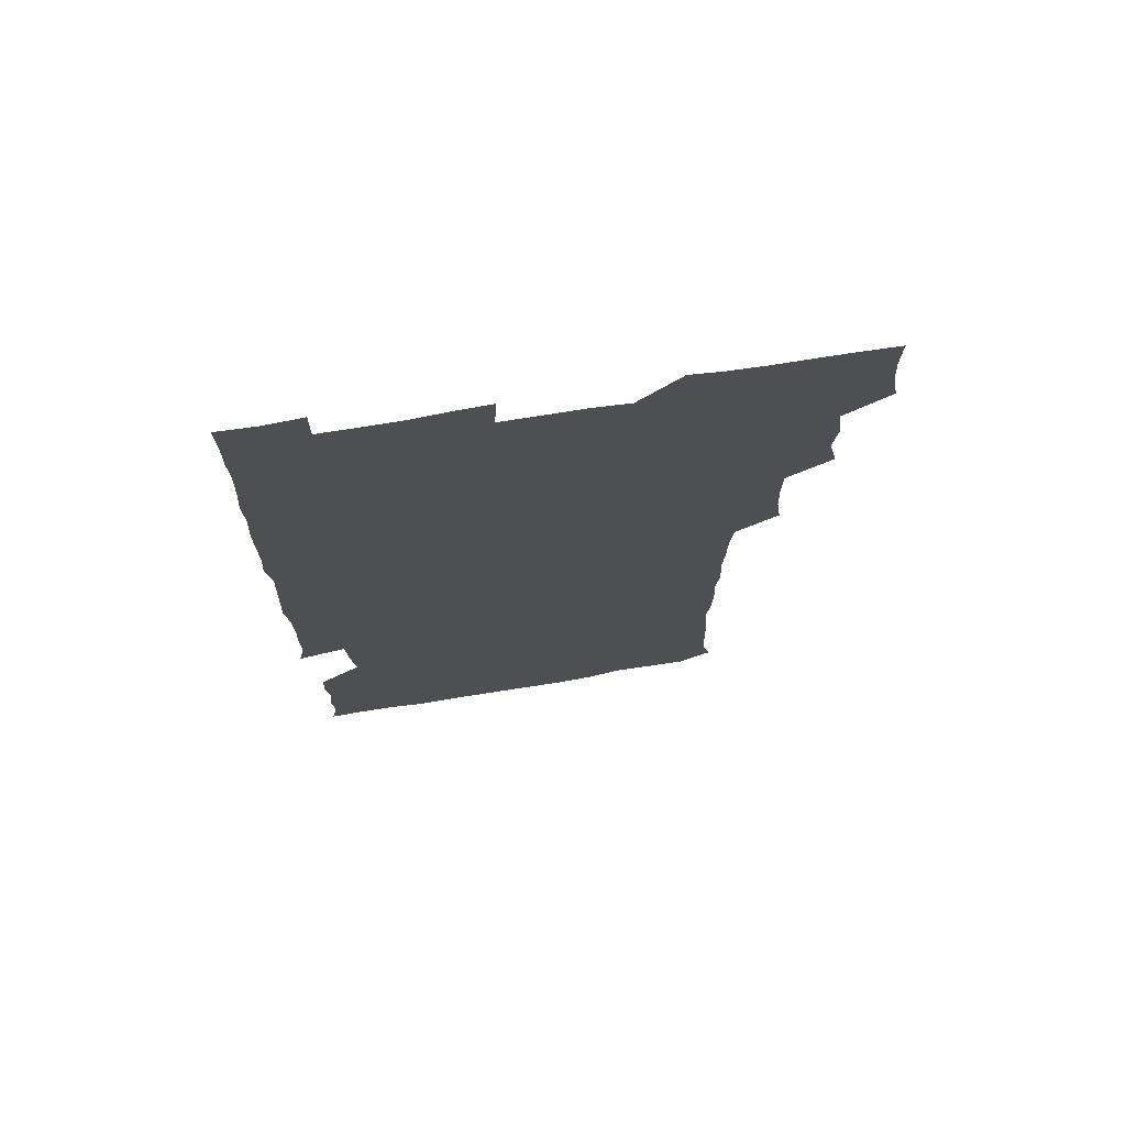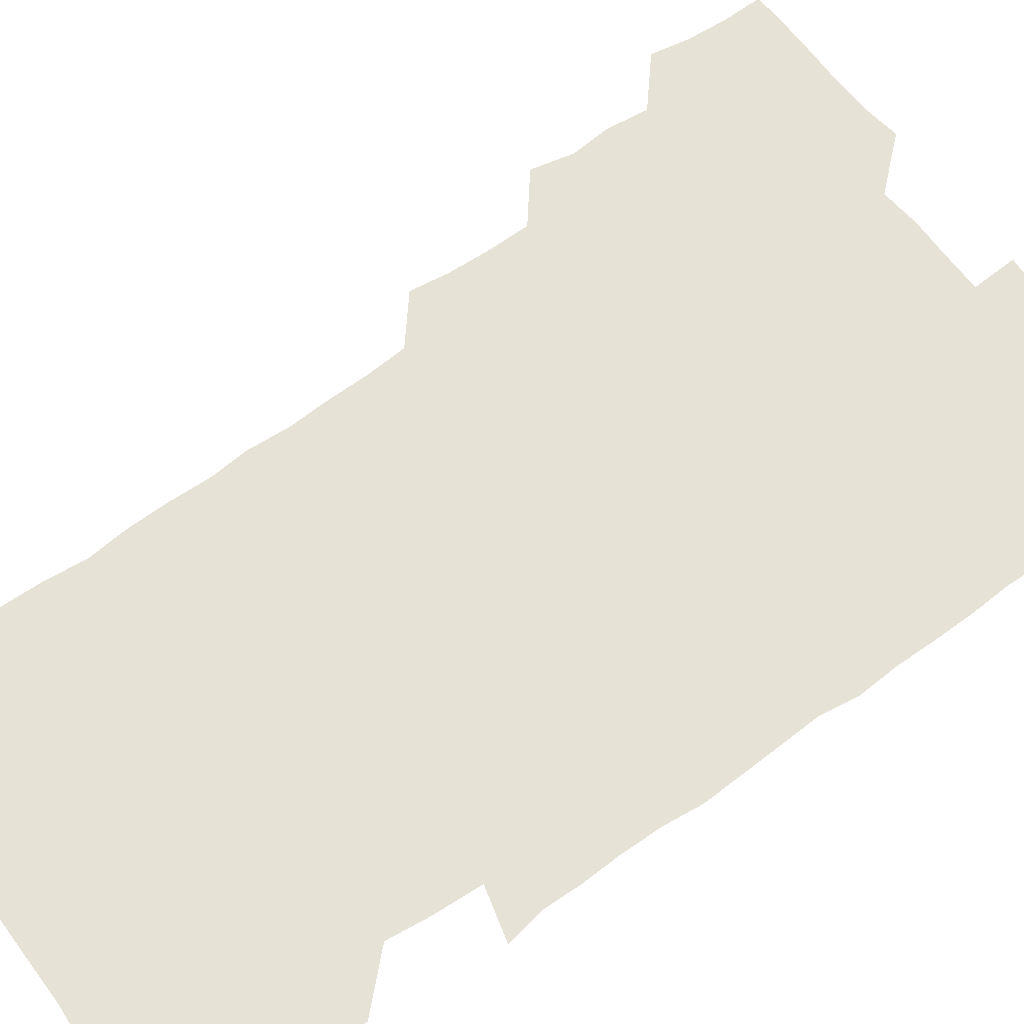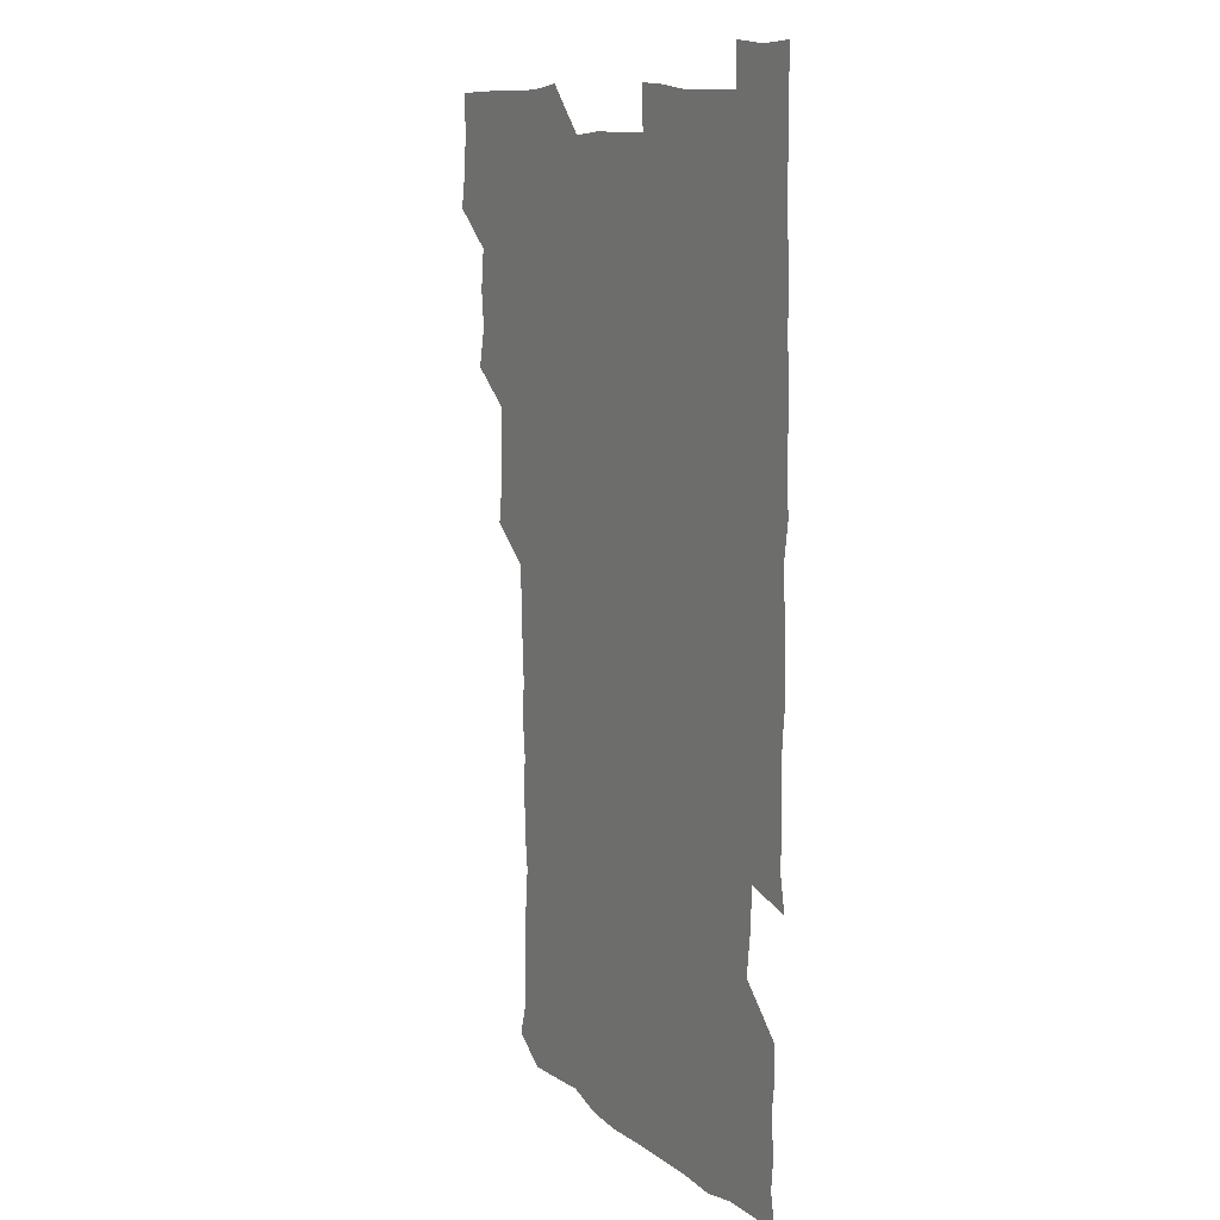
<metadata>
{"format":"obj","ext":"obj","renderer":"f3d","projection":"perspective","resolution":1024,"background":"white","views":[{"elev":73.5,"azim":170.9,"up":"+Y"},{"elev":63.7,"azim":54.2,"up":"+Z"},{"elev":11.6,"azim":59.4,"up":"+Y"}]}
</metadata>
<code>
v 477.6 525.5 0
v 480.3 540.4 0
v 481.2 555.4 0
v 480.9 570.6 0
v 491.6 463.1 0
v 495.1 479.1 0
v 493.6 493.9 0
v 495.4 510.3 0
v 495.8 525.6 0
v 497.4 540.4 0
v 496.8 555.3 0
v 495.8 571.2 0
v 507.1 402.1 0
v 509 417 0
v 509.6 432.4 0
v 509.4 449 0
v 510.5 465.2 0
v 511.1 480.5 0
v 511.3 495.7 0
v 510.4 510.4 0
v 513 525.9 0
v 512.3 540.4 0
v 511.8 555.2 0
v 510.8 571.4 0
v 522 190.6 0
v 525.8 204.2 0
v 526.1 217.3 0
v 526.4 231.5 0
v 526.7 245.3 0
v 528.2 262.6 0
v 526.6 277.9 0
v 526.3 293.7 0
v 526.8 310.3 0
v 525.4 324.7 0
v 526.4 340.8 0
v 525.5 355.8 0
v 525.2 372.1 0
v 524 388.1 0
v 525.7 404.8 0
v 526.8 420.7 0
v 526.5 435.6 0
v 527.2 451.3 0
v 526.5 466 0
v 527.5 481.4 0
v 527.8 496.3 0
v 526.6 511 0
v 527.2 525.6 0
v 527 540.3 0
v 526.5 555.3 0
v 525.9 571.2 0
v 535.4 180.5 0
v 541.4 196.3 0
v 541 208.7 0
v 541.8 223 0
v 544.7 239.9 0
v 543.4 254.5 0
v 543.8 269.7 0
v 542.2 283.7 0
v 542.2 298.9 0
v 542.9 315 0
v 542.8 330.4 0
v 542.8 345.5 0
v 541.5 359.8 0
v 542.8 376.3 0
v 541.3 390.6 0
v 541.4 406 0
v 542.1 421.5 0
v 541.5 436.2 0
v 541.6 451.2 0
v 542.4 466.7 0
v 541.7 481.2 0
v 542.5 496.3 0
v 543.3 510.9 0
v 542.7 525.2 0
v 541.7 540.5 0
v 540.8 556.4 0
v 540.4 571.9 0
v 549.8 181.2 0
v 554.3 195.7 0
v 556.8 211.3 0
v 558.9 228 0
v 558.6 242.4 0
v 559.4 258.4 0
v 558.9 272.7 0
v 558.3 287 0
v 557.2 301 0
v 557.4 316.3 0
v 557.7 331.9 0
v 556.8 346.1 0
v 557.7 362.2 0
v 557.4 377 0
v 556.3 391.1 0
v 556.5 406.4 0
v 556.9 421.6 0
v 557.2 437 0
v 557.4 452 0
v 557.1 466.7 0
v 557.3 481.6 0
v 557.3 496.3 0
v 557.5 510.8 0
v 557.1 525.3 0
v 556.6 540.2 0
v 555.9 554.9 0
v 553.6 573.8 0
v 567.1 182.2 0
v 570.2 196.8 0
v 573.2 214.6 0
v 573.7 229.7 0
v 573.1 243.5 0
v 573.1 258.3 0
v 572.7 272.5 0
v 572.5 287.5 0
v 571.4 301.1 0
v 572.8 318.4 0
v 572.3 332.4 0
v 571.3 346.2 0
v 572.5 363 0
v 571.2 376.6 0
v 572.7 393.1 0
v 572.4 407.6 0
v 571.9 421.9 0
v 572 437 0
v 572.2 452 0
v 571.1 466.2 0
v 571.8 481.5 0
v 572.1 496.3 0
v 571.9 510.9 0
v 571.3 525.8 0
v 571.7 539.8 0
v 570.1 555.1 0
v 581.1 177.7 0
v 585.6 198.2 0
v 587.7 214.1 0
v 587.3 228.5 0
v 587.1 243.1 0
v 587 257.8 0
v 587.3 273.4 0
v 586.7 287.2 0
v 586.4 301.9 0
v 586.8 317.6 0
v 586.6 332.3 0
v 586.8 347.7 0
v 586.8 362.9 0
v 586.9 377.8 0
v 586.8 392.5 0
v 586.2 406.5 0
v 586.9 422.4 0
v 586.2 436.5 0
v 586.7 452 0
v 586.4 466.6 0
v 586.4 481.3 0
v 586.7 496.1 0
v 586.7 510.8 0
v 586.5 525.6 0
v 586.2 540.5 0
v 585.2 556.6 0
v 597.2 176.3 0
v 599.8 195.6 0
v 602 215.9 0
v 602.1 229.9 0
v 602 244.1 0
v 601.6 258.1 0
v 601.7 272.6 0
v 601.6 288.3 0
v 601.8 303.8 0
v 601.4 317.6 0
v 601.7 333.3 0
v 601.7 348.3 0
v 601.6 363.1 0
v 601.4 377.7 0
v 601.4 392.6 0
v 601.4 407.5 0
v 601.5 422.5 0
v 601.7 437.8 0
v 601.5 452.1 0
v 601.6 467 0
v 601.5 481.5 0
v 601.2 496.2 0
v 601.5 510.8 0
v 601.4 525.7 0
v 601.1 541 0
v 601 556.4 0
v 613.8 177.1 0
v 615.6 196 0
v 616 214.8 0
v 616.2 229.1 0
v 616.1 244 0
v 616 256.6 0
v 616.3 274 0
v 616.2 287.6 0
v 616.1 302.8 0
v 616.1 318 0
v 616.3 334.1 0
v 616.2 348.2 0
v 616.1 362.7 0
v 616 377 0
v 616 392.3 0
v 616 406.5 0
v 616.1 422.3 0
v 616.1 437.3 0
v 616.1 451.9 0
v 616.1 466.8 0
v 616.1 481.6 0
v 616.4 496.3 0
v 616.3 511 0
v 616.4 525.5 0
v 616.5 540.2 0
v 616.6 556.5 0
v 615.7 573.7 0
v 630.7 177.3 0
v 631 197.3 0
v 630.6 214.2 0
v 630.5 229.3 0
v 630.5 243.4 0
v 630.8 259.1 0
v 630.7 273.9 0
v 630.8 288 0
v 630.7 302.4 0
v 630.8 316.6 0
v 630.6 333.3 0
v 630.6 348.3 0
v 630.6 362.8 0
v 630.6 378.3 0
v 630.7 392.4 0
v 630.7 407.3 0
v 630.8 422 0
v 630.6 437.4 0
v 630.8 451.7 0
v 630.6 467.2 0
v 630.7 481.4 0
v 630.8 496.3 0
v 631 511 0
v 631.1 525.7 0
v 631.1 540.6 0
v 631.1 555.5 0
v 629.1 572.9 0
v 647.7 177.5 0
v 645.9 197.6 0
v 645.2 214.1 0
v 645.1 228.3 0
v 644.9 243.8 0
v 645.3 257.9 0
v 645 273.6 0
v 645 288.7 0
v 645.3 302.3 0
v 645.1 319.4 0
v 645 333.6 0
v 645 348.2 0
v 645.2 362.8 0
v 645.1 377.8 0
v 645.1 392.5 0
v 645 407.7 0
v 645.5 421.6 0
v 645 437.3 0
v 645.4 451.9 0
v 645 467.1 0
v 645.1 481.7 0
v 645.7 496.3 0
v 645.7 511 0
v 646 525.6 0
v 646.3 540 0
v 645.9 555.3 0
v 644.8 571 0
v 664.1 176.5 0
v 660.7 196.9 0
v 659.5 213.8 0
v 659.5 228.2 0
v 660.3 241.4 0
v 659.3 258.1 0
v 659.5 272.7 0
v 659.7 287.8 0
v 659.6 303.4 0
v 659.7 318.1 0
v 659.6 333 0
v 659.8 347.6 0
v 659.5 362.9 0
v 659.4 377.8 0
v 659.5 392.6 0
v 659.5 407.4 0
v 659.7 422.1 0
v 661.1 436 0
v 660 452 0
v 660.6 466.4 0
v 660.1 481.5 0
v 660 496.5 0
v 659.7 511 0
v 661 525.6 0
v 660.7 540.3 0
v 660.8 555.2 0
v 660.3 570.8 0
v 679 179.3 0
v 676.8 194.7 0
v 674.4 212.4 0
v 674.4 226.9 0
v 673.8 242.4 0
v 673.8 256.4 0
v 673.8 271 0
v 674.3 286.8 0
v 675.1 302 0
v 674.1 317.5 0
v 675.4 331 0
v 674.3 347.2 0
v 674.4 362 0
v 674.4 376.9 0
v 675.1 391.4 0
v 674.5 406.9 0
v 674.1 422.1 0
v 674.8 436.7 0
v 674.3 452 0
v 674.7 466.5 0
v 674.4 481.7 0
v 674.4 496.3 0
v 676.6 511.1 0
v 676 525.8 0
v 675.5 540.7 0
v 675.6 555.4 0
v 675.7 571 0
v 675.6 587 0
v 693.6 179.5 0
v 690.2 196.2 0
v 689.2 211 0
v 689.6 224.8 0
v 688.5 240.6 0
v 687.3 254.9 0
v 687.8 266.8 0
v 689.6 282.9 0
v 690.6 301.4 0
v 689.1 316.2 0
v 688.9 331.1 0
v 688.9 346 0
v 689.2 360.9 0
v 689.2 375.9 0
v 690.2 390.2 0
v 689.6 405.6 0
v 689.5 420.9 0
v 690.2 435.8 0
v 689.6 451.1 0
v 689.3 466.1 0
v 690.6 480.6 0
v 689.9 495.8 0
v 691.2 510.5 0
v 690.4 526.1 0
v 690.5 540.8 0
v 690.2 555.4 0
v 690.6 570.3 0
v 690.9 585.3 0
v 707.4 178.4 0
v 704.6 193.4 0
v 705.8 206.5 0
v 704.3 221.8 0
v 705.9 235.3 0
v 705.2 248.9 0
v 710.3 296.3 0
v 707.6 310.9 0
v 708 325.4 0
v 707.3 340.8 0
v 707.5 356.2 0
v 709 371.1 0
v 708.5 386.1 0
v 707.8 401.7 0
v 707 417.6 0
v 709.1 432.4 0
v 708.1 448 0
v 708.3 463.3 0
v 708.1 478.6 0
v 707.2 494.2 0
v 707.7 509.1 0
v 706.6 524.8 0
v 705.9 540.6 0
v 706.2 555.8 0
v 705.8 570.8 0
v 706.2 586.2 0
f 8 9 1
f 1 9 2
f 9 10 2
f 2 10 3
f 10 11 3
f 3 11 4
f 11 12 4
f 16 17 5
f 5 17 6
f 17 18 6
f 6 18 7
f 18 19 7
f 7 19 8
f 19 20 8
f 8 20 9
f 20 21 9
f 9 21 10
f 21 22 10
f 10 22 11
f 22 23 11
f 11 23 12
f 23 24 12
f 38 39 13
f 13 39 14
f 39 40 14
f 14 40 15
f 40 41 15
f 15 41 16
f 41 42 16
f 16 42 17
f 42 43 17
f 17 43 18
f 43 44 18
f 18 44 19
f 44 45 19
f 19 45 20
f 45 46 20
f 20 46 21
f 46 47 21
f 21 47 22
f 47 48 22
f 22 48 23
f 48 49 23
f 23 49 24
f 49 50 24
f 51 52 25
f 25 52 26
f 52 53 26
f 26 53 27
f 53 54 27
f 27 54 28
f 54 55 28
f 28 55 29
f 55 56 29
f 29 56 30
f 56 57 30
f 30 57 31
f 57 58 31
f 31 58 32
f 58 59 32
f 32 59 33
f 59 60 33
f 33 60 34
f 60 61 34
f 34 61 35
f 61 62 35
f 35 62 36
f 62 63 36
f 36 63 37
f 63 64 37
f 37 64 38
f 64 65 38
f 38 65 39
f 65 66 39
f 39 66 40
f 66 67 40
f 40 67 41
f 67 68 41
f 41 68 42
f 68 69 42
f 42 69 43
f 69 70 43
f 43 70 44
f 70 71 44
f 44 71 45
f 71 72 45
f 45 72 46
f 72 73 46
f 46 73 47
f 73 74 47
f 47 74 48
f 74 75 48
f 48 75 49
f 75 76 49
f 49 76 50
f 76 77 50
f 51 78 52
f 78 79 52
f 52 79 53
f 79 80 53
f 53 80 54
f 80 81 54
f 54 81 55
f 81 82 55
f 55 82 56
f 82 83 56
f 56 83 57
f 83 84 57
f 57 84 58
f 84 85 58
f 58 85 59
f 85 86 59
f 59 86 60
f 86 87 60
f 60 87 61
f 87 88 61
f 61 88 62
f 88 89 62
f 62 89 63
f 89 90 63
f 63 90 64
f 90 91 64
f 64 91 65
f 91 92 65
f 65 92 66
f 92 93 66
f 66 93 67
f 93 94 67
f 67 94 68
f 94 95 68
f 68 95 69
f 95 96 69
f 69 96 70
f 96 97 70
f 70 97 71
f 97 98 71
f 71 98 72
f 98 99 72
f 72 99 73
f 99 100 73
f 73 100 74
f 100 101 74
f 74 101 75
f 101 102 75
f 75 102 76
f 102 103 76
f 76 103 77
f 103 104 77
f 78 105 79
f 105 106 79
f 79 106 80
f 106 107 80
f 80 107 81
f 107 108 81
f 81 108 82
f 108 109 82
f 82 109 83
f 109 110 83
f 83 110 84
f 110 111 84
f 84 111 85
f 111 112 85
f 85 112 86
f 112 113 86
f 86 113 87
f 113 114 87
f 87 114 88
f 114 115 88
f 88 115 89
f 115 116 89
f 89 116 90
f 116 117 90
f 90 117 91
f 117 118 91
f 91 118 92
f 118 119 92
f 92 119 93
f 119 120 93
f 93 120 94
f 120 121 94
f 94 121 95
f 121 122 95
f 95 122 96
f 122 123 96
f 96 123 97
f 123 124 97
f 97 124 98
f 124 125 98
f 98 125 99
f 125 126 99
f 99 126 100
f 126 127 100
f 100 127 101
f 127 128 101
f 101 128 102
f 128 129 102
f 102 129 103
f 129 130 103
f 103 130 104
f 105 131 106
f 131 132 106
f 106 132 107
f 132 133 107
f 107 133 108
f 133 134 108
f 108 134 109
f 134 135 109
f 109 135 110
f 135 136 110
f 110 136 111
f 136 137 111
f 111 137 112
f 137 138 112
f 112 138 113
f 138 139 113
f 113 139 114
f 139 140 114
f 114 140 115
f 140 141 115
f 115 141 116
f 141 142 116
f 116 142 117
f 142 143 117
f 117 143 118
f 143 144 118
f 118 144 119
f 144 145 119
f 119 145 120
f 145 146 120
f 120 146 121
f 146 147 121
f 121 147 122
f 147 148 122
f 122 148 123
f 148 149 123
f 123 149 124
f 149 150 124
f 124 150 125
f 150 151 125
f 125 151 126
f 151 152 126
f 126 152 127
f 152 153 127
f 127 153 128
f 153 154 128
f 128 154 129
f 154 155 129
f 129 155 130
f 155 156 130
f 131 157 132
f 157 158 132
f 132 158 133
f 158 159 133
f 133 159 134
f 159 160 134
f 134 160 135
f 160 161 135
f 135 161 136
f 161 162 136
f 136 162 137
f 162 163 137
f 137 163 138
f 163 164 138
f 138 164 139
f 164 165 139
f 139 165 140
f 165 166 140
f 140 166 141
f 166 167 141
f 141 167 142
f 167 168 142
f 142 168 143
f 168 169 143
f 143 169 144
f 169 170 144
f 144 170 145
f 170 171 145
f 145 171 146
f 171 172 146
f 146 172 147
f 172 173 147
f 147 173 148
f 173 174 148
f 148 174 149
f 174 175 149
f 149 175 150
f 175 176 150
f 150 176 151
f 176 177 151
f 151 177 152
f 177 178 152
f 152 178 153
f 178 179 153
f 153 179 154
f 179 180 154
f 154 180 155
f 180 181 155
f 155 181 156
f 181 182 156
f 157 183 158
f 183 184 158
f 158 184 159
f 184 185 159
f 159 185 160
f 185 186 160
f 160 186 161
f 186 187 161
f 161 187 162
f 187 188 162
f 162 188 163
f 188 189 163
f 163 189 164
f 189 190 164
f 164 190 165
f 190 191 165
f 165 191 166
f 191 192 166
f 166 192 167
f 192 193 167
f 167 193 168
f 193 194 168
f 168 194 169
f 194 195 169
f 169 195 170
f 195 196 170
f 170 196 171
f 196 197 171
f 171 197 172
f 197 198 172
f 172 198 173
f 198 199 173
f 173 199 174
f 199 200 174
f 174 200 175
f 200 201 175
f 175 201 176
f 201 202 176
f 176 202 177
f 202 203 177
f 177 203 178
f 203 204 178
f 178 204 179
f 204 205 179
f 179 205 180
f 205 206 180
f 180 206 181
f 206 207 181
f 181 207 182
f 207 208 182
f 183 210 184
f 210 211 184
f 184 211 185
f 211 212 185
f 185 212 186
f 212 213 186
f 186 213 187
f 213 214 187
f 187 214 188
f 214 215 188
f 188 215 189
f 215 216 189
f 189 216 190
f 216 217 190
f 190 217 191
f 217 218 191
f 191 218 192
f 218 219 192
f 192 219 193
f 219 220 193
f 193 220 194
f 220 221 194
f 194 221 195
f 221 222 195
f 195 222 196
f 222 223 196
f 196 223 197
f 223 224 197
f 197 224 198
f 224 225 198
f 198 225 199
f 225 226 199
f 199 226 200
f 226 227 200
f 200 227 201
f 227 228 201
f 201 228 202
f 228 229 202
f 202 229 203
f 229 230 203
f 203 230 204
f 230 231 204
f 204 231 205
f 231 232 205
f 205 232 206
f 232 233 206
f 206 233 207
f 233 234 207
f 207 234 208
f 234 235 208
f 208 235 209
f 235 236 209
f 210 237 211
f 237 238 211
f 211 238 212
f 238 239 212
f 212 239 213
f 239 240 213
f 213 240 214
f 240 241 214
f 214 241 215
f 241 242 215
f 215 242 216
f 242 243 216
f 216 243 217
f 243 244 217
f 217 244 218
f 244 245 218
f 218 245 219
f 245 246 219
f 219 246 220
f 246 247 220
f 220 247 221
f 247 248 221
f 221 248 222
f 248 249 222
f 222 249 223
f 249 250 223
f 223 250 224
f 250 251 224
f 224 251 225
f 251 252 225
f 225 252 226
f 252 253 226
f 226 253 227
f 253 254 227
f 227 254 228
f 254 255 228
f 228 255 229
f 255 256 229
f 229 256 230
f 256 257 230
f 230 257 231
f 257 258 231
f 231 258 232
f 258 259 232
f 232 259 233
f 259 260 233
f 233 260 234
f 260 261 234
f 234 261 235
f 261 262 235
f 235 262 236
f 262 263 236
f 237 264 238
f 264 265 238
f 238 265 239
f 265 266 239
f 239 266 240
f 266 267 240
f 240 267 241
f 267 268 241
f 241 268 242
f 268 269 242
f 242 269 243
f 269 270 243
f 243 270 244
f 270 271 244
f 244 271 245
f 271 272 245
f 245 272 246
f 272 273 246
f 246 273 247
f 273 274 247
f 247 274 248
f 274 275 248
f 248 275 249
f 275 276 249
f 249 276 250
f 276 277 250
f 250 277 251
f 277 278 251
f 251 278 252
f 278 279 252
f 252 279 253
f 279 280 253
f 253 280 254
f 280 281 254
f 254 281 255
f 281 282 255
f 255 282 256
f 282 283 256
f 256 283 257
f 283 284 257
f 257 284 258
f 284 285 258
f 258 285 259
f 285 286 259
f 259 286 260
f 286 287 260
f 260 287 261
f 287 288 261
f 261 288 262
f 288 289 262
f 262 289 263
f 289 290 263
f 264 291 265
f 291 292 265
f 265 292 266
f 292 293 266
f 266 293 267
f 293 294 267
f 267 294 268
f 294 295 268
f 268 295 269
f 295 296 269
f 269 296 270
f 296 297 270
f 270 297 271
f 297 298 271
f 271 298 272
f 298 299 272
f 272 299 273
f 299 300 273
f 273 300 274
f 300 301 274
f 274 301 275
f 301 302 275
f 275 302 276
f 302 303 276
f 276 303 277
f 303 304 277
f 277 304 278
f 304 305 278
f 278 305 279
f 305 306 279
f 279 306 280
f 306 307 280
f 280 307 281
f 307 308 281
f 281 308 282
f 308 309 282
f 282 309 283
f 309 310 283
f 283 310 284
f 310 311 284
f 284 311 285
f 311 312 285
f 285 312 286
f 312 313 286
f 286 313 287
f 313 314 287
f 287 314 288
f 314 315 288
f 288 315 289
f 315 316 289
f 289 316 290
f 316 317 290
f 291 319 292
f 319 320 292
f 292 320 293
f 320 321 293
f 293 321 294
f 321 322 294
f 294 322 295
f 322 323 295
f 295 323 296
f 323 324 296
f 296 324 297
f 324 325 297
f 297 325 298
f 325 326 298
f 298 326 299
f 326 327 299
f 299 327 300
f 327 328 300
f 300 328 301
f 328 329 301
f 301 329 302
f 329 330 302
f 302 330 303
f 330 331 303
f 303 331 304
f 331 332 304
f 304 332 305
f 332 333 305
f 305 333 306
f 333 334 306
f 306 334 307
f 334 335 307
f 307 335 308
f 335 336 308
f 308 336 309
f 336 337 309
f 309 337 310
f 337 338 310
f 310 338 311
f 338 339 311
f 311 339 312
f 339 340 312
f 312 340 313
f 340 341 313
f 313 341 314
f 341 342 314
f 314 342 315
f 342 343 315
f 315 343 316
f 343 344 316
f 316 344 317
f 344 345 317
f 317 345 318
f 345 346 318
f 319 347 320
f 347 348 320
f 320 348 321
f 348 349 321
f 321 349 322
f 349 350 322
f 322 350 323
f 350 351 323
f 323 351 324
f 351 352 324
f 324 352 325
f 327 353 328
f 353 354 328
f 328 354 329
f 354 355 329
f 329 355 330
f 355 356 330
f 330 356 331
f 356 357 331
f 331 357 332
f 357 358 332
f 332 358 333
f 358 359 333
f 333 359 334
f 359 360 334
f 334 360 335
f 360 361 335
f 335 361 336
f 361 362 336
f 336 362 337
f 362 363 337
f 337 363 338
f 363 364 338
f 338 364 339
f 364 365 339
f 339 365 340
f 365 366 340
f 340 366 341
f 366 367 341
f 341 367 342
f 367 368 342
f 342 368 343
f 368 369 343
f 343 369 344
f 369 370 344
f 344 370 345
f 370 371 345
f 345 371 346
f 371 372 346

</code>
